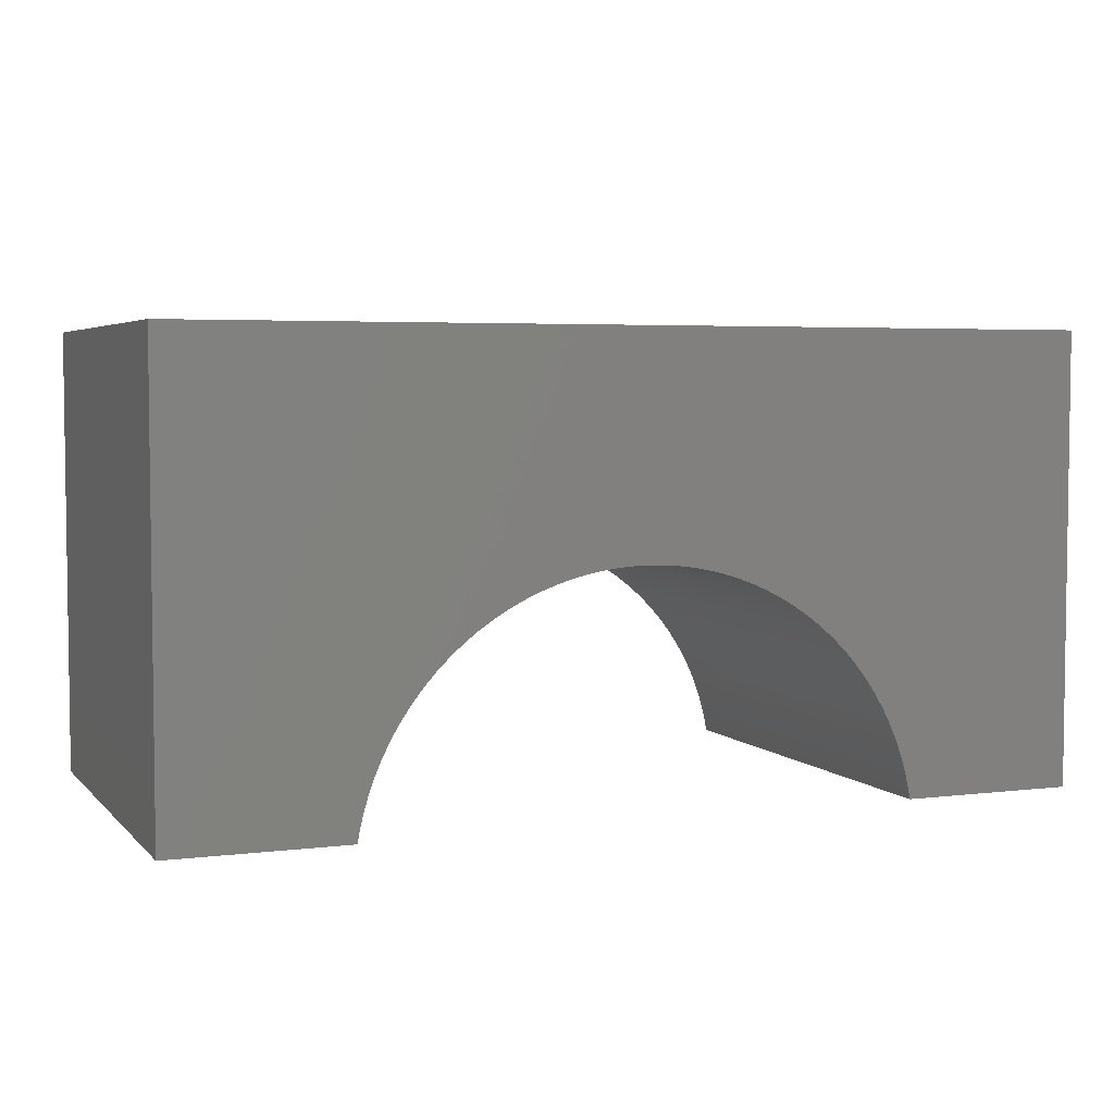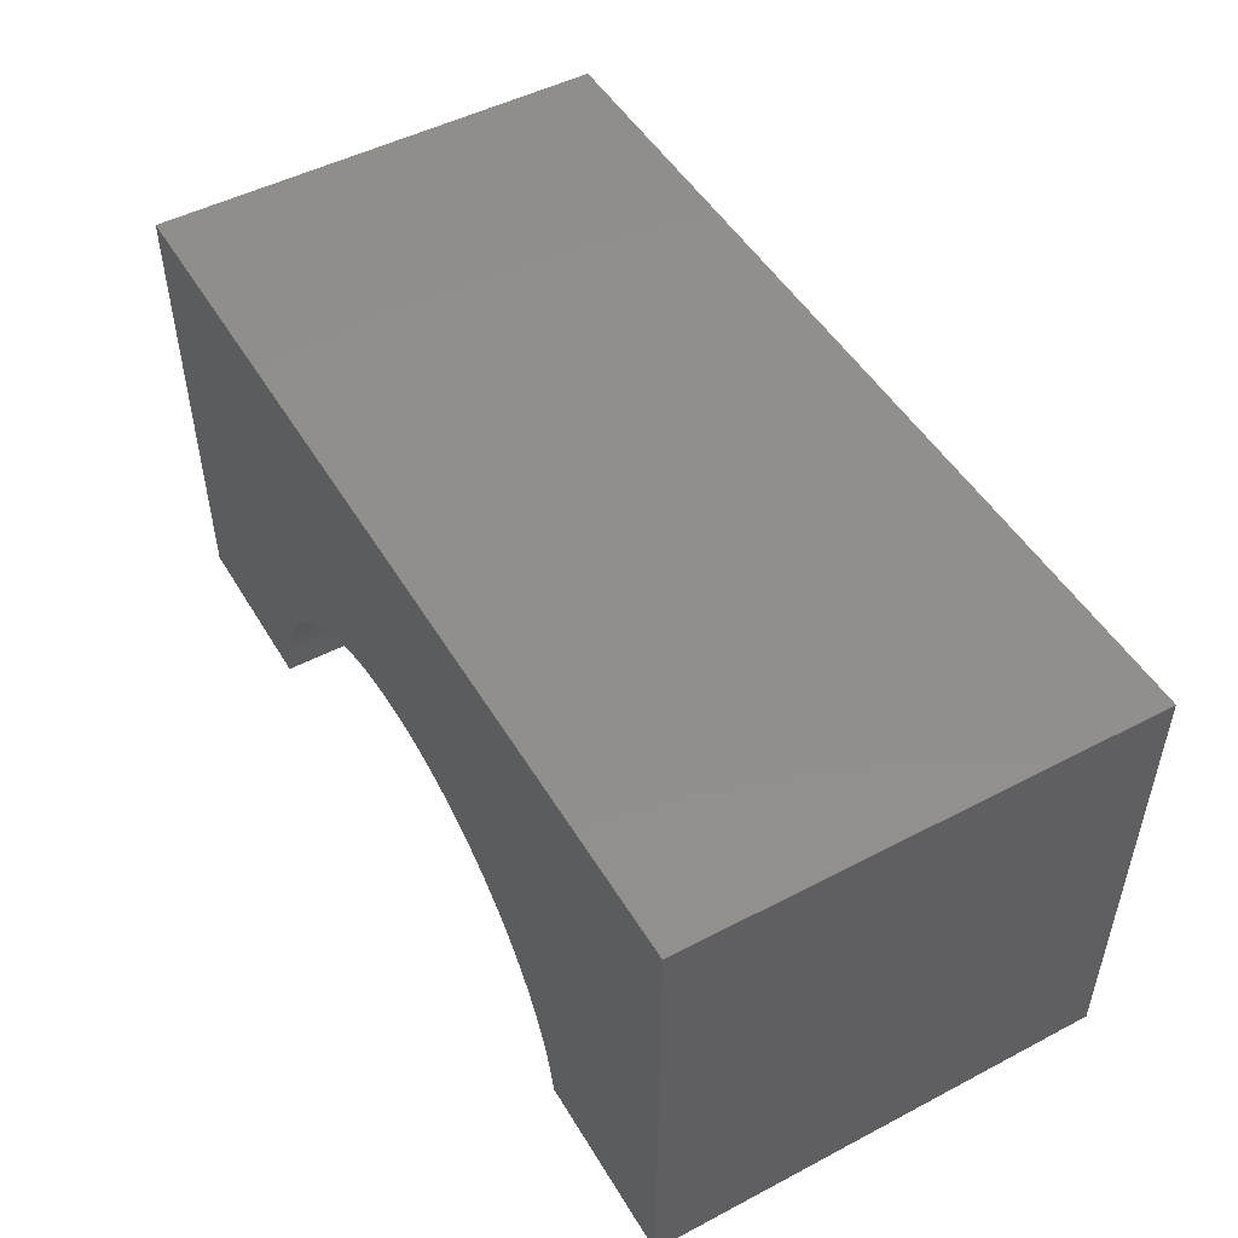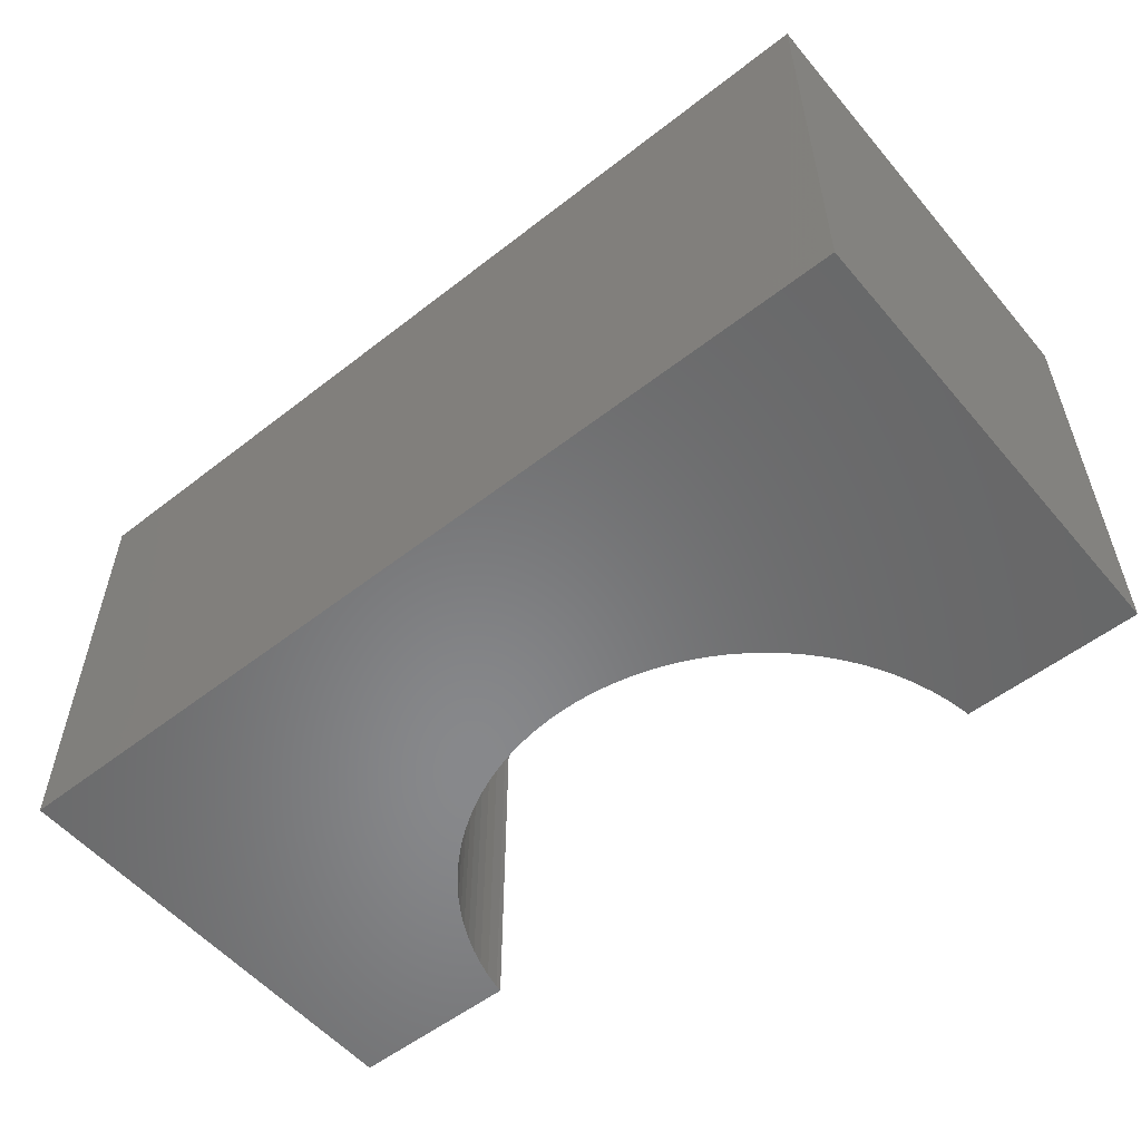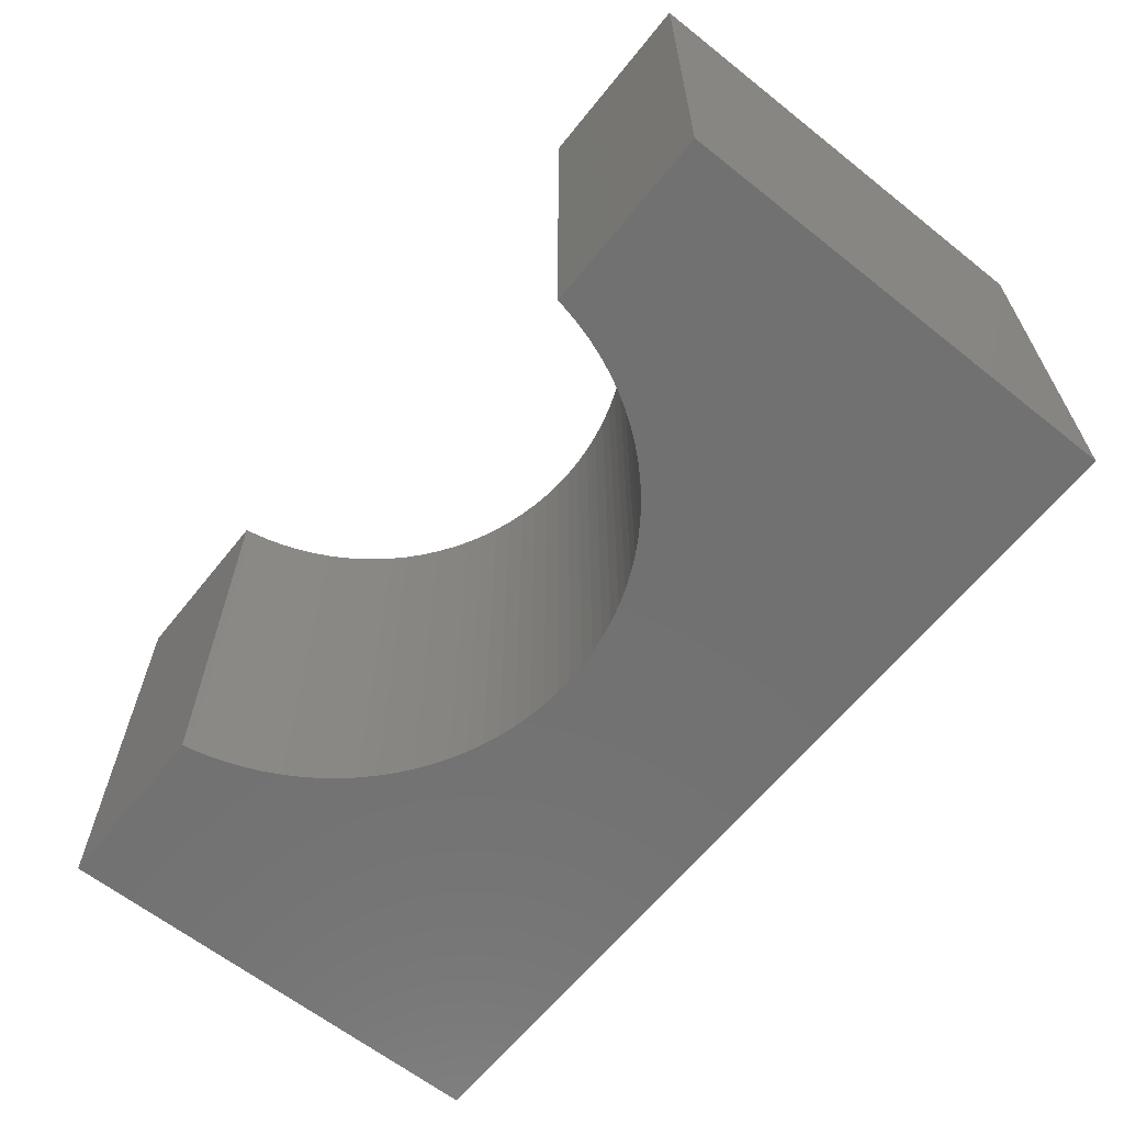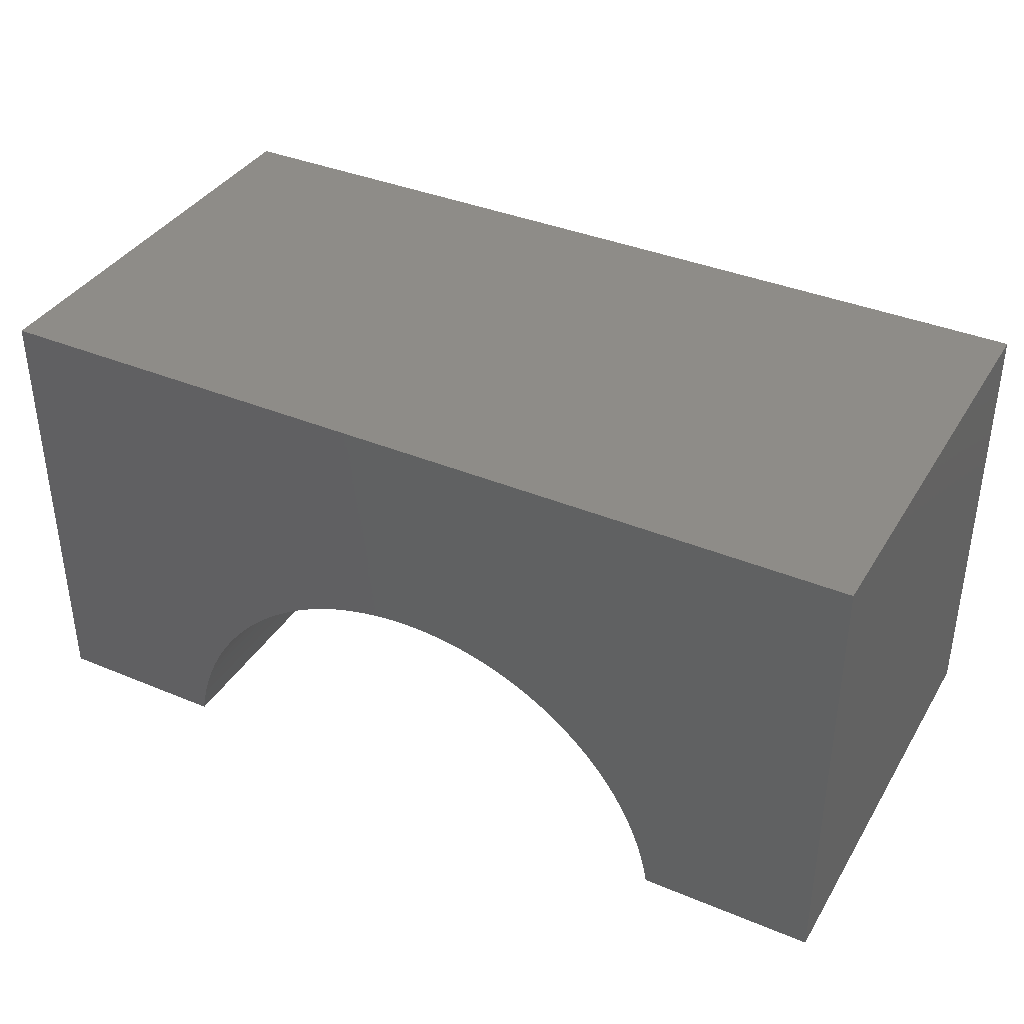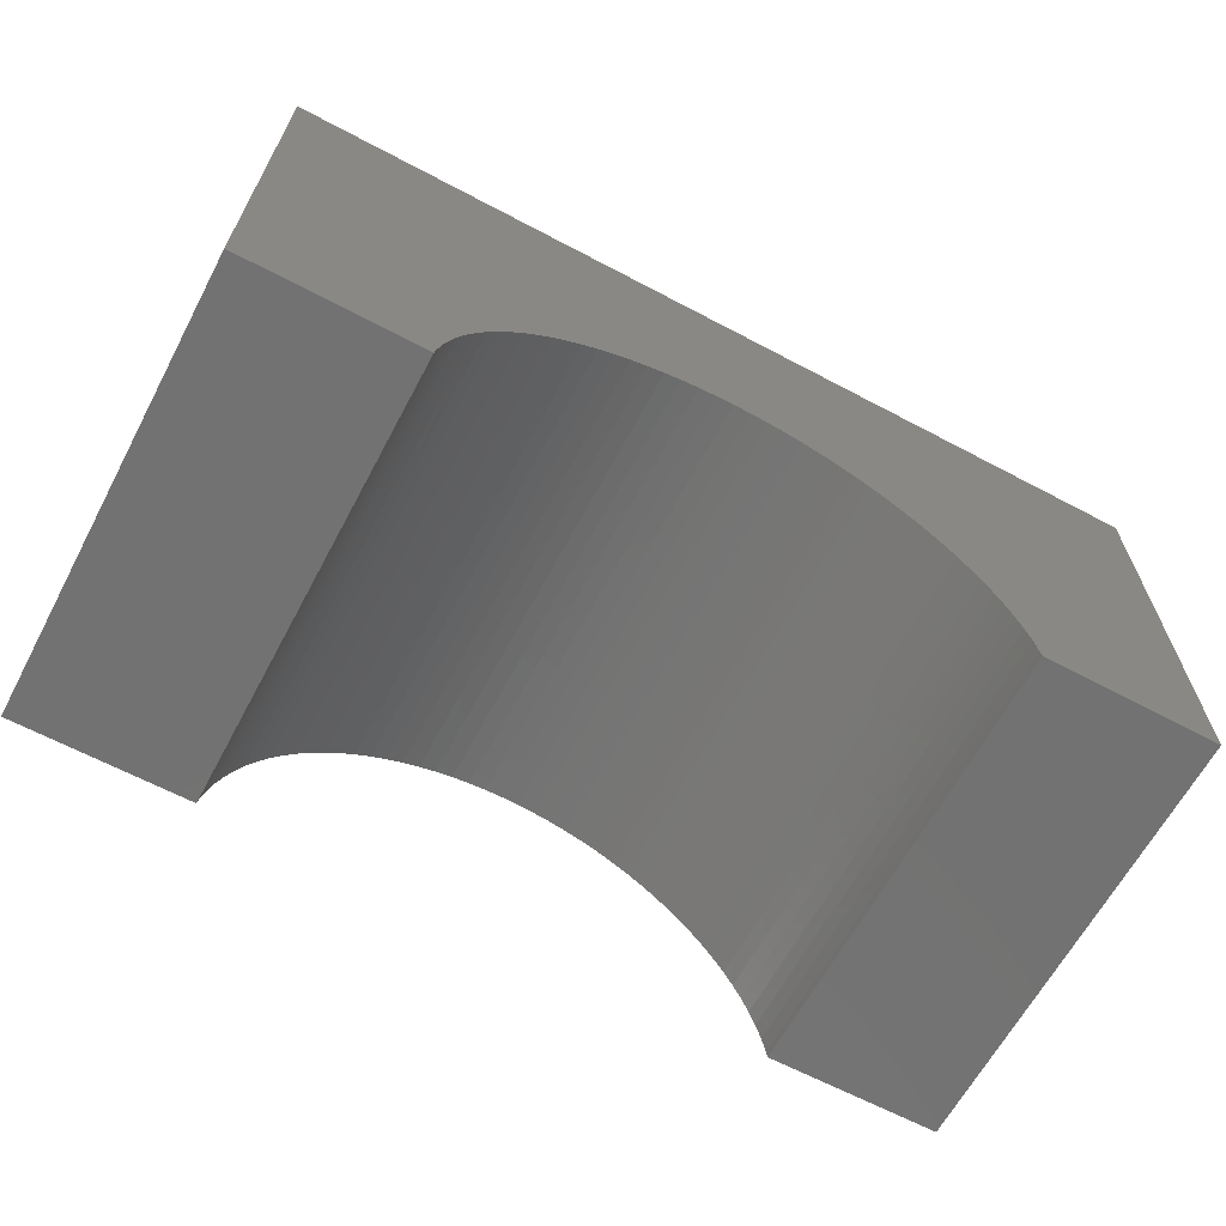
<metadata>
{"format":"stl","ext":"stl","renderer":"f3d","projection":"perspective","resolution":1024,"background":"white","views":[{"elev":4.5,"azim":-21.7,"up":"+Z"},{"elev":49.5,"azim":-120.0,"up":"+Z"},{"elev":-54.8,"azim":39.5,"up":"+Y"},{"elev":-63.2,"azim":-128.7,"up":"+Y"},{"elev":37.6,"azim":-152.0,"up":"+Z"},{"elev":-64.4,"azim":-28.1,"up":"+Z"}]}
</metadata>
<code>
# stl→obj: 102 verts, 200 faces
v 5 -2.5 2.5
v 5 2.5 -2.5
v 5 2.5 2.5
v 5 -2.5 -2.5
v -5 2.5 2.5
v -5 -2.5 2.5
v 3.058 -2.5 -2.5
v 3.058 2.5 -2.5
v -5 -2.5 -2.5
v -3.058 2.5 -2.5
v -3.058 -2.5 -2.5
v -5 2.5 -2.5
v 0 2.5 0.1
v 0.1946 2.5 0.09388
v 0.3885 2.5 0.07555
v 0.5809 2.5 0.04509
v 0.7709 2.5 0.002607
v 0.958 2.5 -0.05172
v 1.141 2.5 -0.1177
v 1.32 2.5 -0.195
v 1.493 2.5 -0.2834
v 1.661 2.5 -0.3826
v 1.822 2.5 -0.492
v 1.976 2.5 -0.6114
v 2.122 2.5 -0.7402
v 2.26 2.5 -0.8779
v 2.389 2.5 -1.024
v 2.508 2.5 -1.178
v 2.617 2.5 -1.339
v 2.717 2.5 -1.507
v 2.805 2.5 -1.68
v 2.882 2.5 -1.859
v 2.948 2.5 -2.042
v 3.003 2.5 -2.229
v 3.045 2.5 -2.419
v -0.1946 2.5 0.09388
v -0.3885 2.5 0.07555
v -0.5809 2.5 0.04509
v -0.7709 2.5 0.002607
v -0.958 2.5 -0.05172
v -1.141 2.5 -0.1177
v -1.32 2.5 -0.195
v -1.493 2.5 -0.2834
v -1.661 2.5 -0.3826
v -1.822 2.5 -0.492
v -1.976 2.5 -0.6114
v -2.122 2.5 -0.7402
v -2.26 2.5 -0.8779
v -2.389 2.5 -1.024
v -2.508 2.5 -1.178
v -2.617 2.5 -1.339
v -2.717 2.5 -1.507
v -2.805 2.5 -1.68
v -2.882 2.5 -1.859
v -2.948 2.5 -2.042
v -3.003 2.5 -2.229
v -3.045 2.5 -2.419
v 0 -2.5 0.1
v -0.1946 -2.5 0.09388
v -0.3885 -2.5 0.07555
v -0.5809 -2.5 0.04509
v -0.7709 -2.5 0.002607
v -0.958 -2.5 -0.05172
v -1.141 -2.5 -0.1177
v -1.32 -2.5 -0.195
v -1.493 -2.5 -0.2834
v -1.661 -2.5 -0.3826
v -1.822 -2.5 -0.492
v -1.976 -2.5 -0.6114
v -2.122 -2.5 -0.7402
v -2.26 -2.5 -0.8779
v -2.389 -2.5 -1.024
v -2.508 -2.5 -1.178
v -2.617 -2.5 -1.339
v -2.717 -2.5 -1.507
v -2.805 -2.5 -1.68
v -2.882 -2.5 -1.859
v -2.948 -2.5 -2.042
v -3.003 -2.5 -2.229
v -3.045 -2.5 -2.419
v 0.1946 -2.5 0.09388
v 0.3885 -2.5 0.07555
v 0.5809 -2.5 0.04509
v 0.7709 -2.5 0.002607
v 0.958 -2.5 -0.05172
v 1.141 -2.5 -0.1177
v 1.32 -2.5 -0.195
v 1.493 -2.5 -0.2834
v 1.661 -2.5 -0.3826
v 1.822 -2.5 -0.492
v 1.976 -2.5 -0.6114
v 2.122 -2.5 -0.7402
v 2.26 -2.5 -0.8779
v 2.389 -2.5 -1.024
v 2.508 -2.5 -1.178
v 2.617 -2.5 -1.339
v 2.717 -2.5 -1.507
v 2.805 -2.5 -1.68
v 2.882 -2.5 -1.859
v 2.948 -2.5 -2.042
v 3.003 -2.5 -2.229
v 3.045 -2.5 -2.419
f 1 2 3
f 2 1 4
f 5 1 3
f 1 5 6
f 7 2 4
f 2 7 8
f 9 10 11
f 10 9 12
f 9 5 12
f 5 9 6
f 3 13 5
f 3 14 13
f 3 15 14
f 3 16 15
f 3 17 16
f 3 18 17
f 3 19 18
f 3 20 19
f 3 21 20
f 3 22 21
f 3 23 22
f 3 24 23
f 3 25 24
f 3 26 25
f 3 27 26
f 3 28 27
f 3 29 28
f 2 29 3
f 29 2 30
f 30 2 31
f 31 2 32
f 32 2 33
f 33 2 34
f 34 2 35
f 35 2 8
f 36 5 13
f 37 5 36
f 38 5 37
f 39 5 38
f 40 5 39
f 41 5 40
f 42 5 41
f 43 5 42
f 44 5 43
f 45 5 44
f 46 5 45
f 47 5 46
f 48 5 47
f 49 5 48
f 50 5 49
f 51 5 50
f 12 51 52
f 12 52 53
f 12 53 54
f 12 54 55
f 12 55 56
f 12 56 57
f 12 57 10
f 51 12 5
f 6 58 1
f 6 59 58
f 6 60 59
f 6 61 60
f 6 62 61
f 6 63 62
f 6 64 63
f 6 65 64
f 6 66 65
f 6 67 66
f 6 68 67
f 6 69 68
f 6 70 69
f 6 71 70
f 6 72 71
f 6 73 72
f 6 74 73
f 9 74 6
f 74 9 75
f 75 9 76
f 76 9 77
f 77 9 78
f 78 9 79
f 79 9 80
f 80 9 11
f 81 1 58
f 82 1 81
f 83 1 82
f 84 1 83
f 85 1 84
f 86 1 85
f 87 1 86
f 88 1 87
f 89 1 88
f 90 1 89
f 91 1 90
f 92 1 91
f 93 1 92
f 94 1 93
f 95 1 94
f 96 1 95
f 4 96 97
f 4 97 98
f 4 98 99
f 4 99 100
f 4 100 101
f 4 101 102
f 4 102 7
f 96 4 1
f 96 28 29
f 28 96 95
f 100 32 33
f 32 100 99
f 62 38 61
f 38 62 39
f 81 15 82
f 15 81 14
f 88 22 89
f 22 88 21
f 83 17 84
f 17 83 16
f 82 16 83
f 16 82 15
f 7 35 8
f 35 7 102
f 65 41 64
f 41 65 42
f 69 45 68
f 45 69 46
f 102 34 35
f 34 102 101
f 85 19 86
f 19 85 18
f 64 40 63
f 40 64 41
f 91 25 92
f 25 91 24
f 86 20 87
f 20 86 19
f 61 37 60
f 37 61 38
f 63 39 62
f 39 63 40
f 71 49 48
f 49 71 72
f 90 24 91
f 24 90 23
f 95 27 28
f 27 95 94
f 99 31 32
f 31 99 98
f 68 44 67
f 44 68 45
f 97 29 30
f 29 97 96
f 98 30 31
f 30 98 97
f 70 48 47
f 48 70 71
f 84 18 85
f 18 84 17
f 101 33 34
f 33 101 100
f 94 26 27
f 26 94 93
f 77 55 54
f 55 77 78
f 72 50 49
f 50 72 73
f 87 21 88
f 21 87 20
f 89 23 90
f 23 89 22
f 80 10 57
f 10 80 11
f 60 36 59
f 36 60 37
f 76 54 53
f 54 76 77
f 67 43 66
f 43 67 44
f 79 57 56
f 57 79 80
f 70 46 69
f 46 70 47
f 78 56 55
f 56 78 79
f 58 14 81
f 14 58 13
f 59 13 58
f 13 59 36
f 93 25 26
f 25 93 92
f 66 42 65
f 42 66 43
f 73 51 50
f 51 73 74
f 74 52 51
f 52 74 75
f 75 53 52
f 53 75 76

</code>
